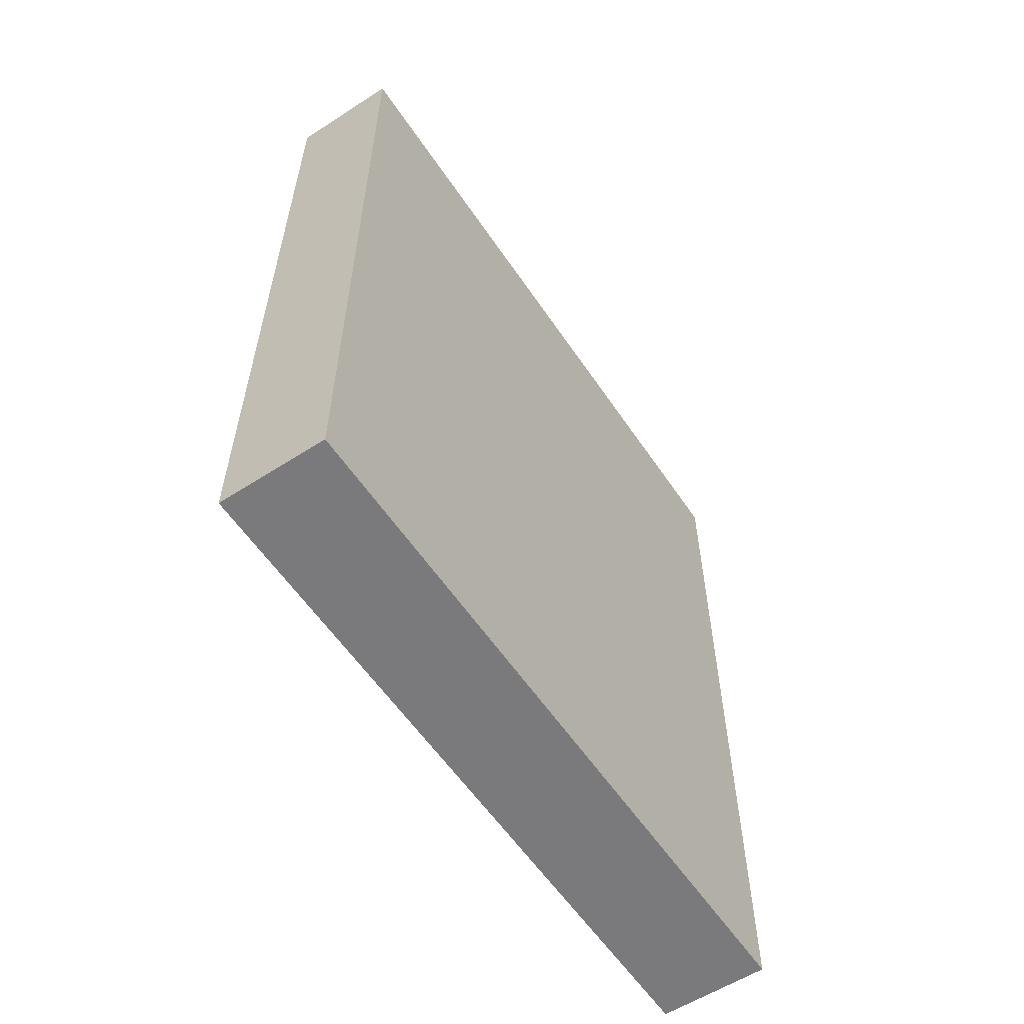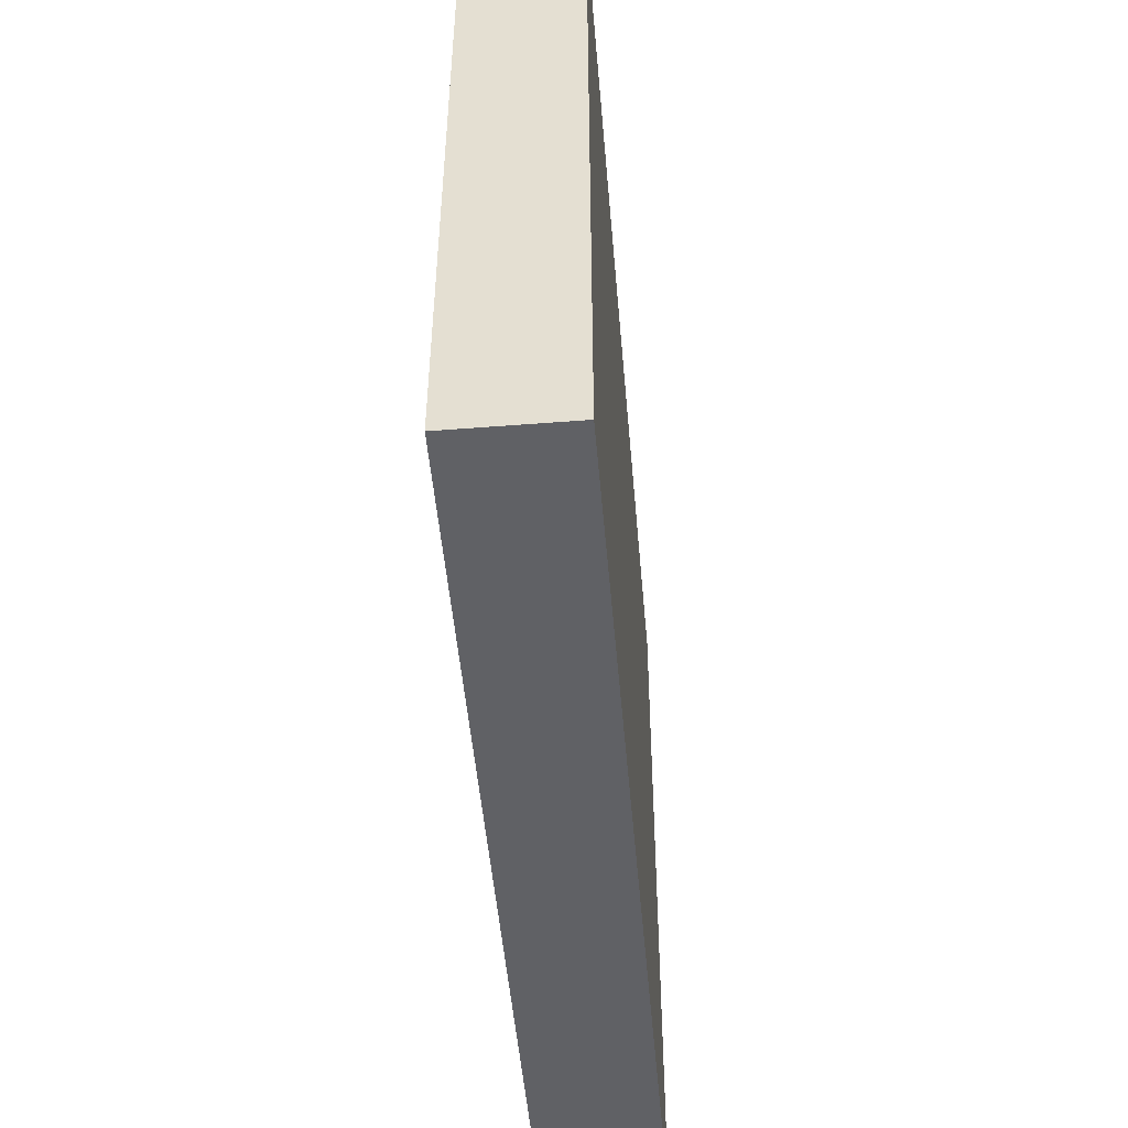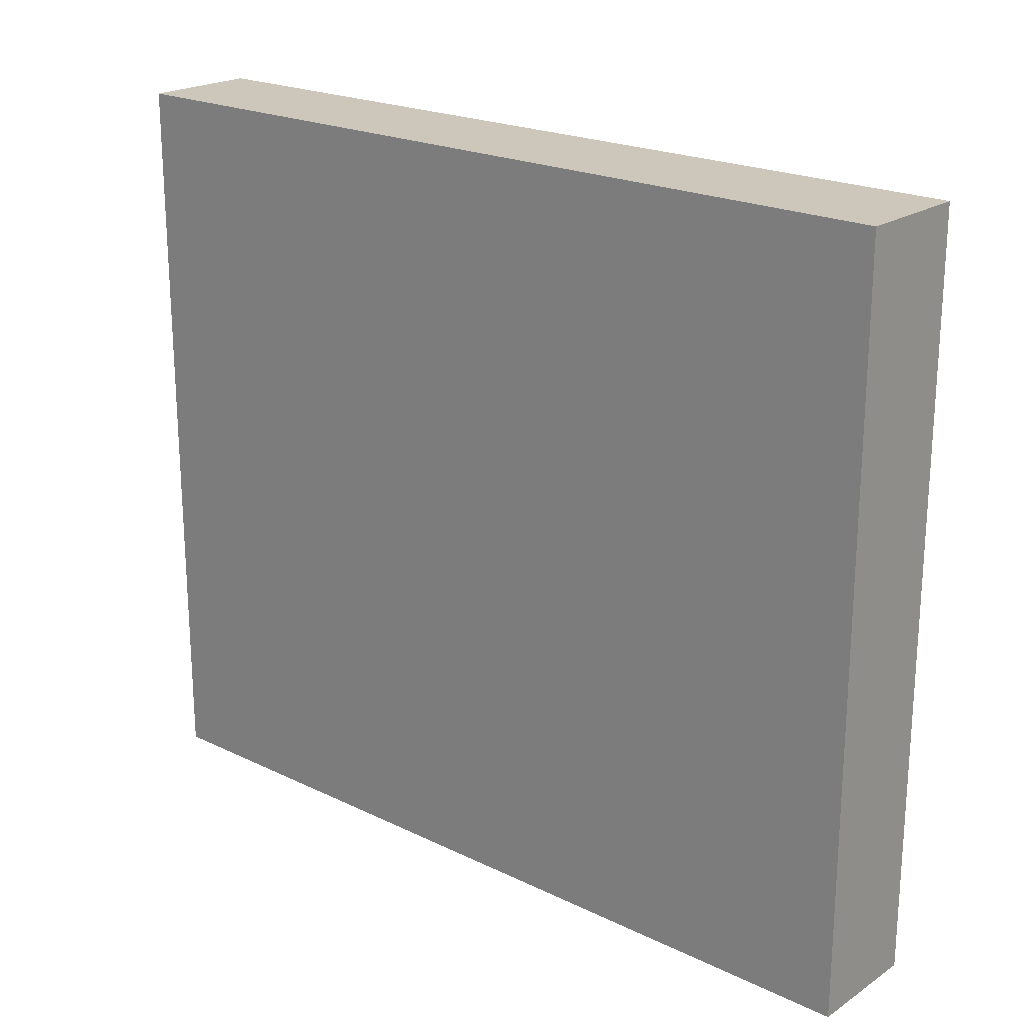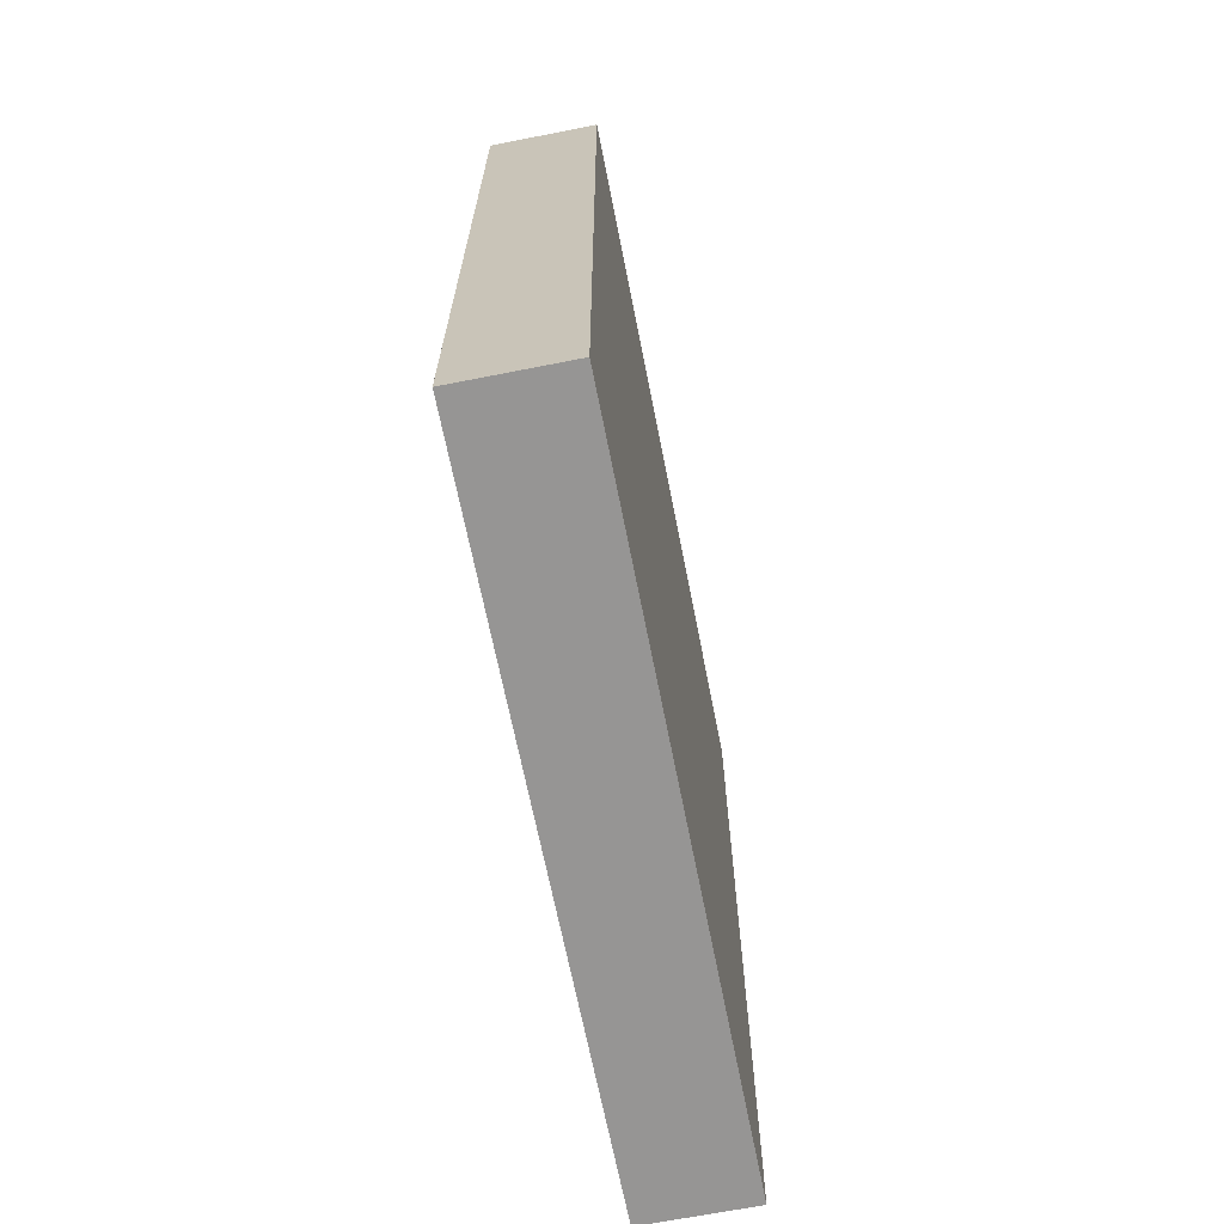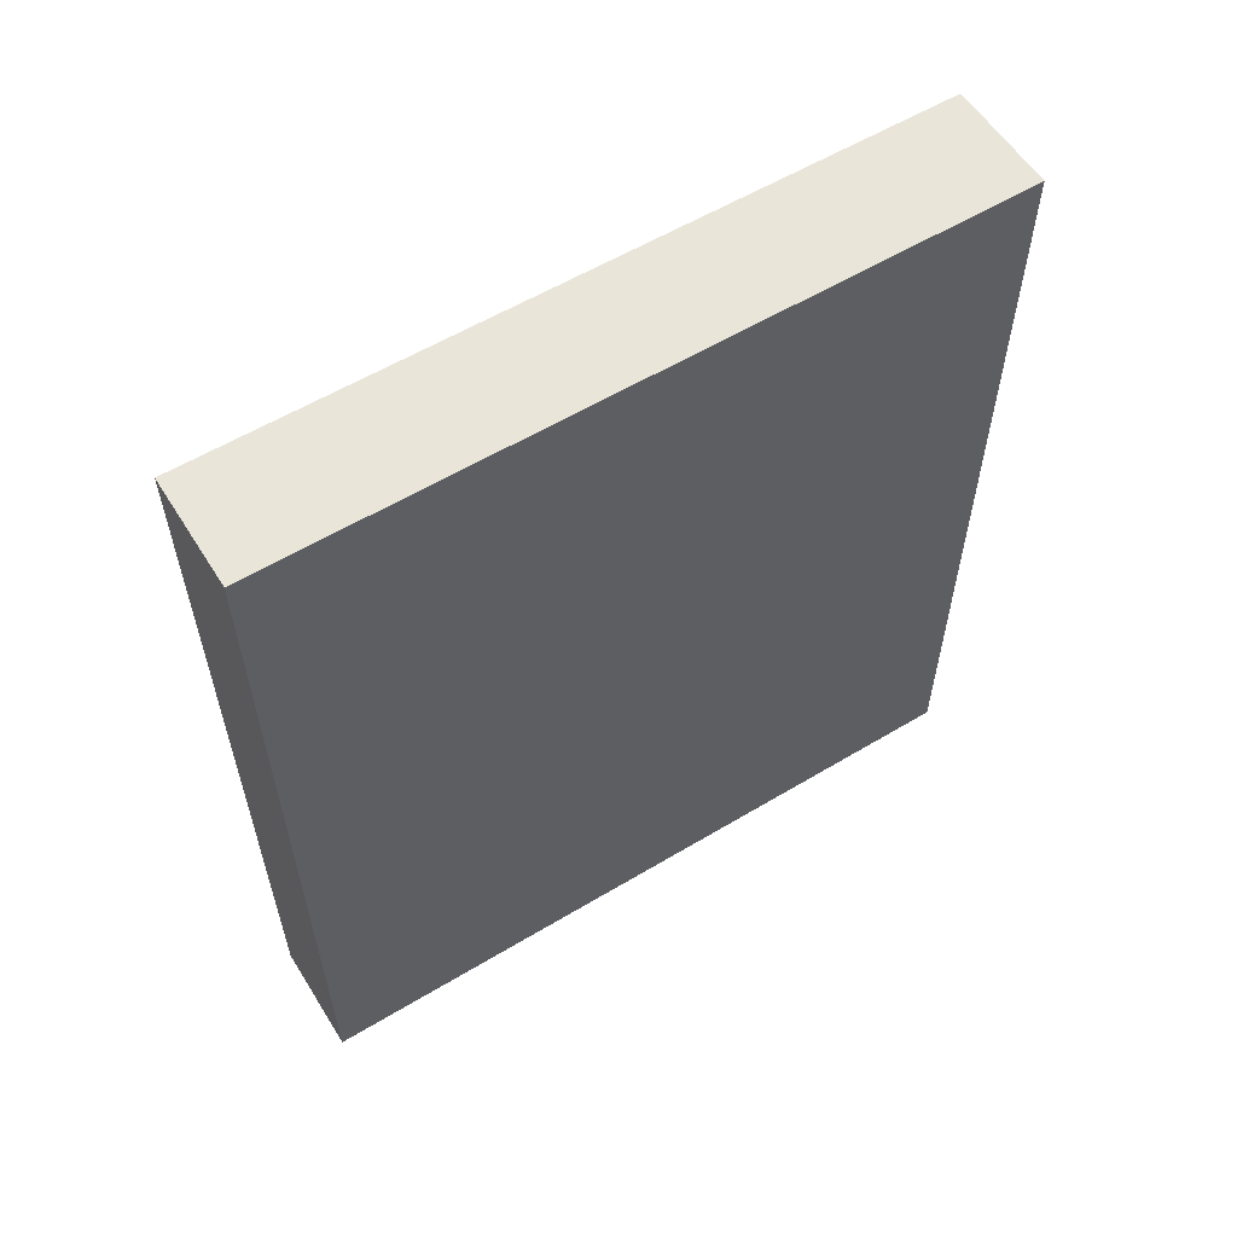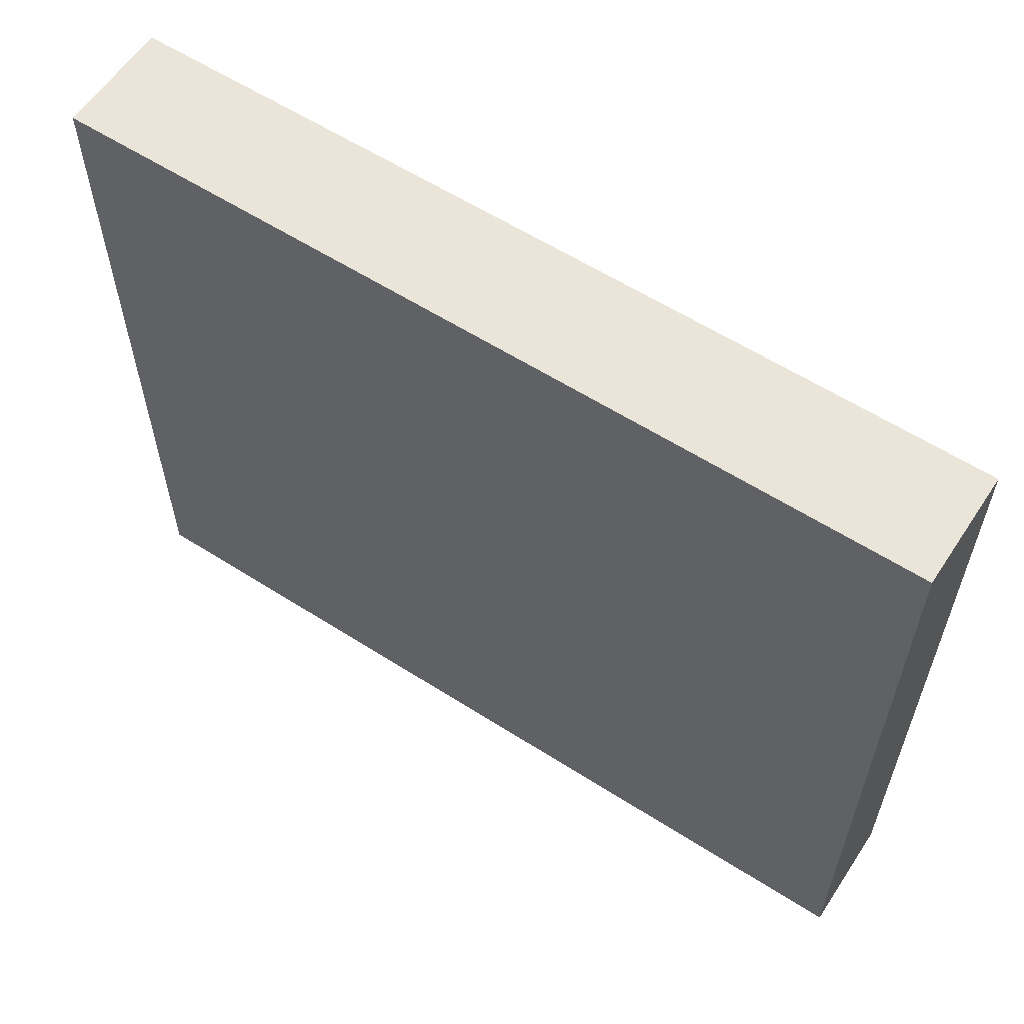
<metadata>
{"format":"obj","ext":"obj","renderer":"f3d","projection":"perspective","resolution":1024,"background":"white","views":[{"elev":-58.2,"azim":33.7,"up":"+Z"},{"elev":-50.2,"azim":-175.1,"up":"+Y"},{"elev":21.3,"azim":-49.3,"up":"+Y"},{"elev":-67.5,"azim":-168.8,"up":"+Z"},{"elev":57.9,"azim":-121.9,"up":"+Z"},{"elev":59.3,"azim":-56.7,"up":"+Y"}]}
</metadata>
<code>
o obj1
v 0.04007 0.256 -2e-08
v -0.04007 0.256 -2e-08
v -0.04007 0.256 0.605
v 0.04007 0.256 0.605
v 0.04007 -0.2634 0.605
v -0.04007 0.256 0.605
v -0.04007 -0.2634 0.605
v -0.04007 -0.2634 0.605
v -0.04007 0.256 0.605
v -0.04007 0.256 -2e-08
v -0.04007 -0.2634 -2e-08
v -0.04007 -0.2634 -2e-08
v 0.04007 -0.2634 -2e-08
v -0.04007 -0.2634 0.605
f 1 2 3
f 1 3 4
f 5 4 6
f 5 6 7
f 8 9 10
f 8 10 11
f 12 13 5
f 12 5 14
f 13 1 4
f 13 4 5
f 11 10 1
f 11 1 13

</code>
